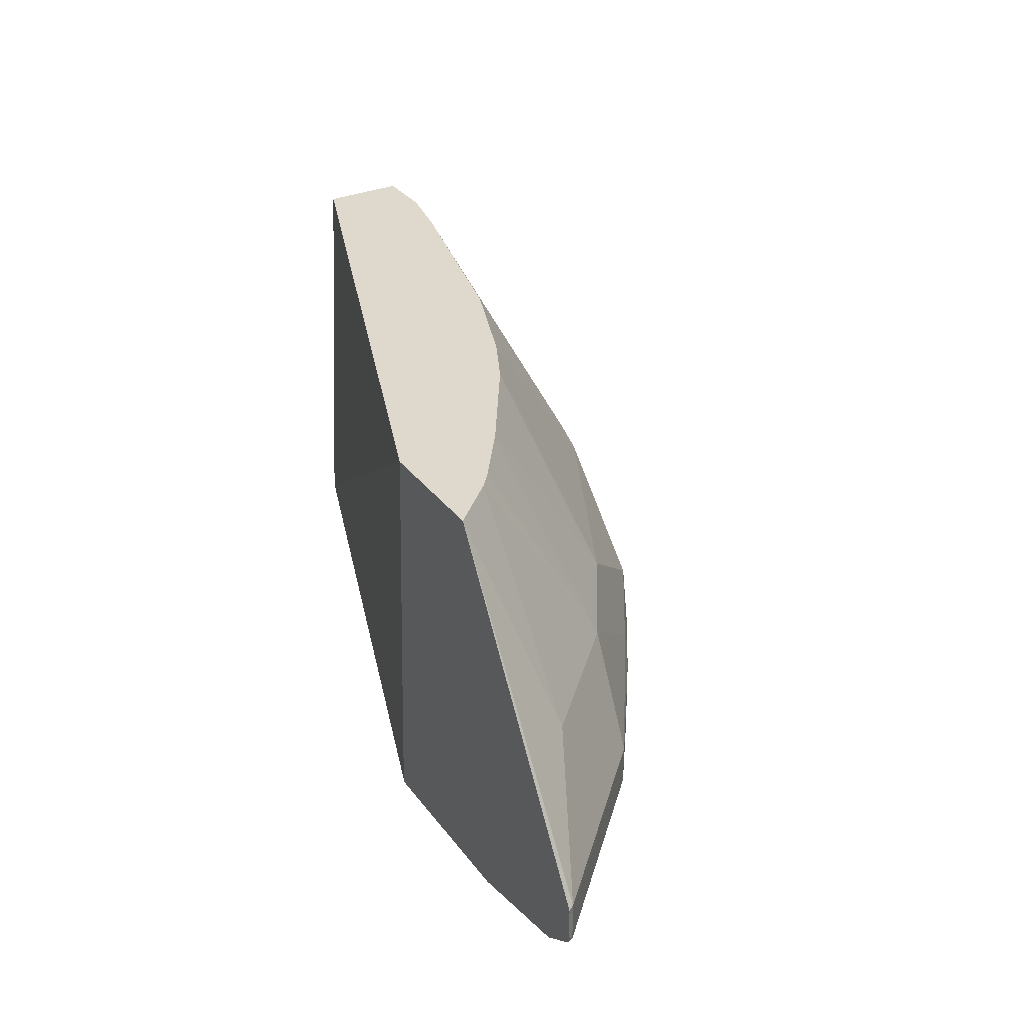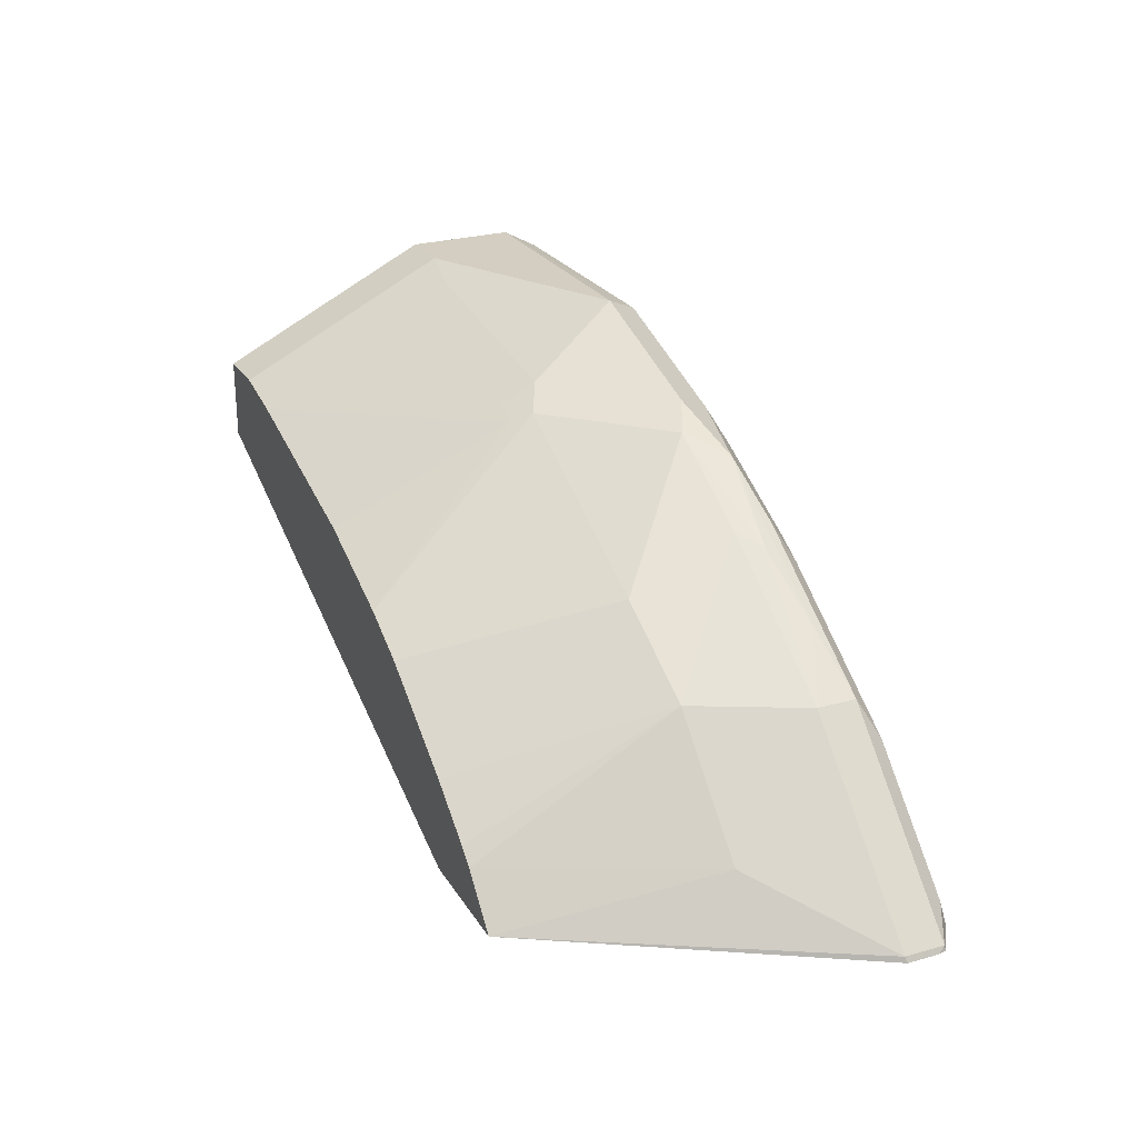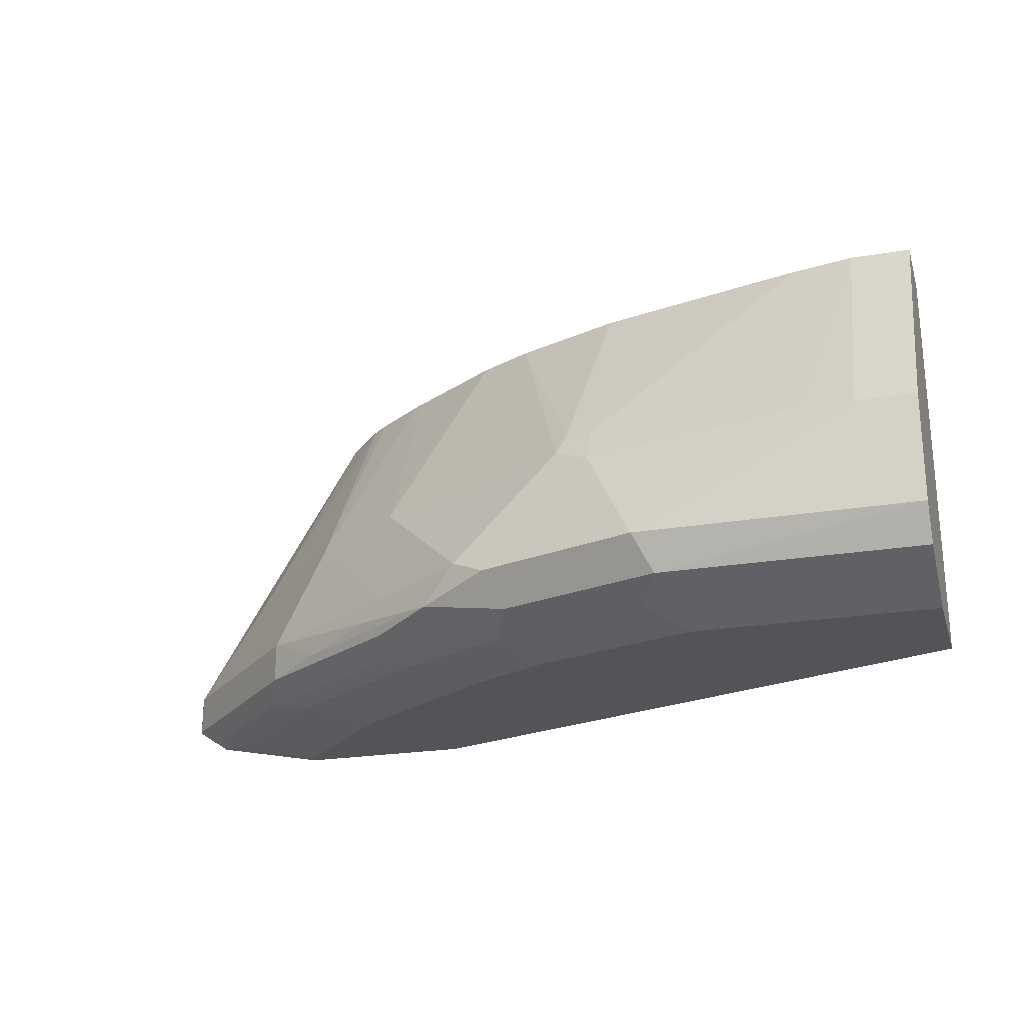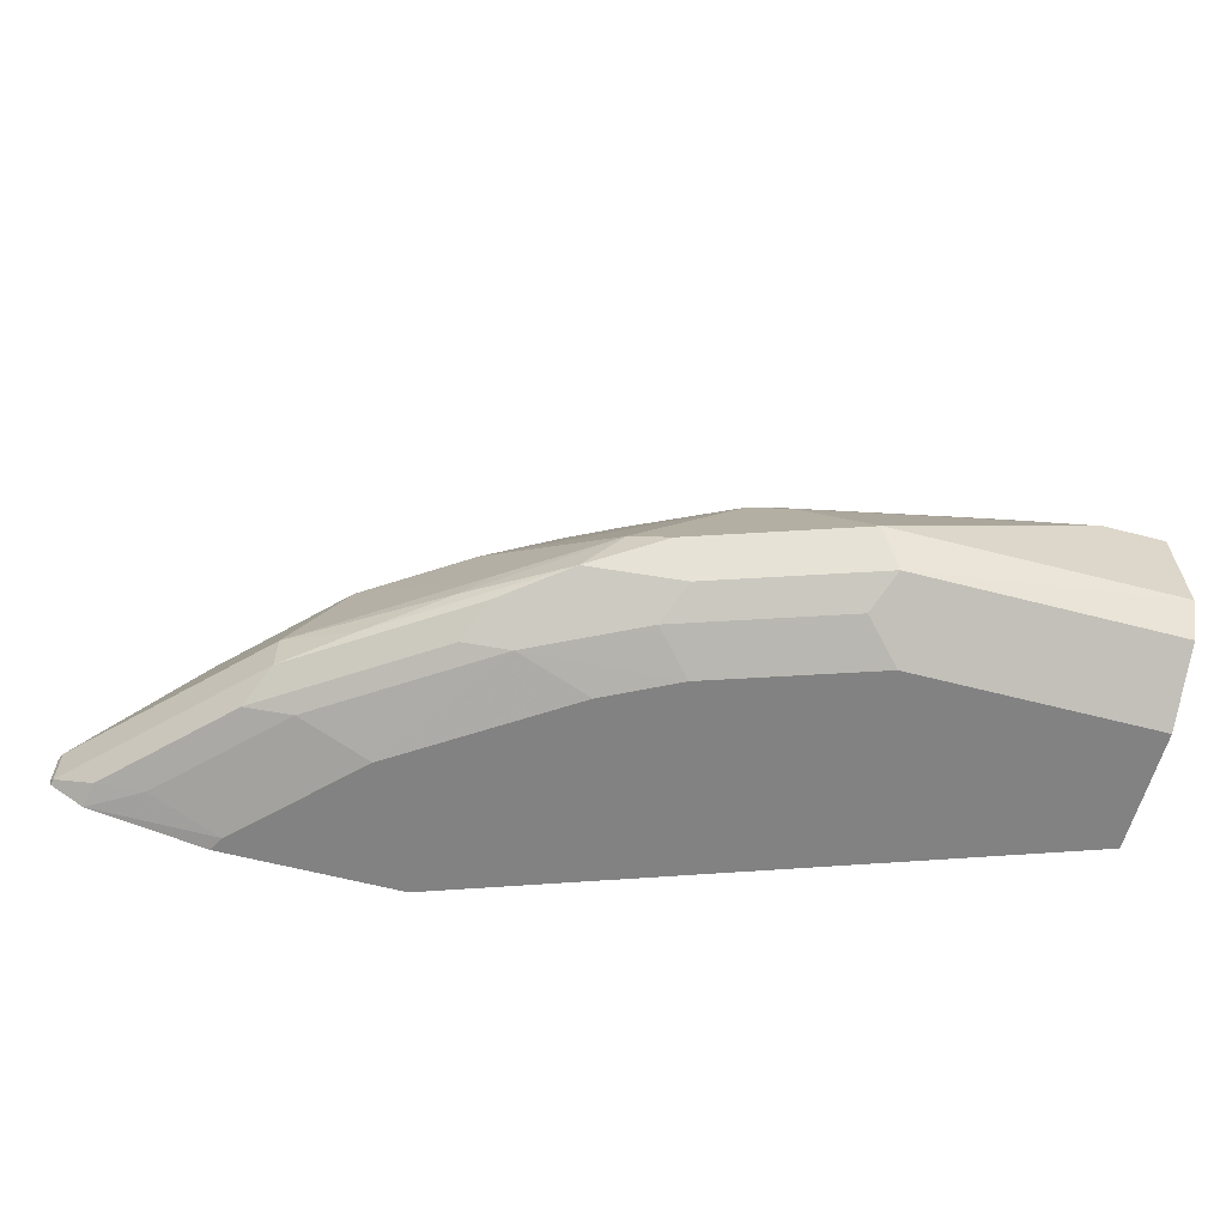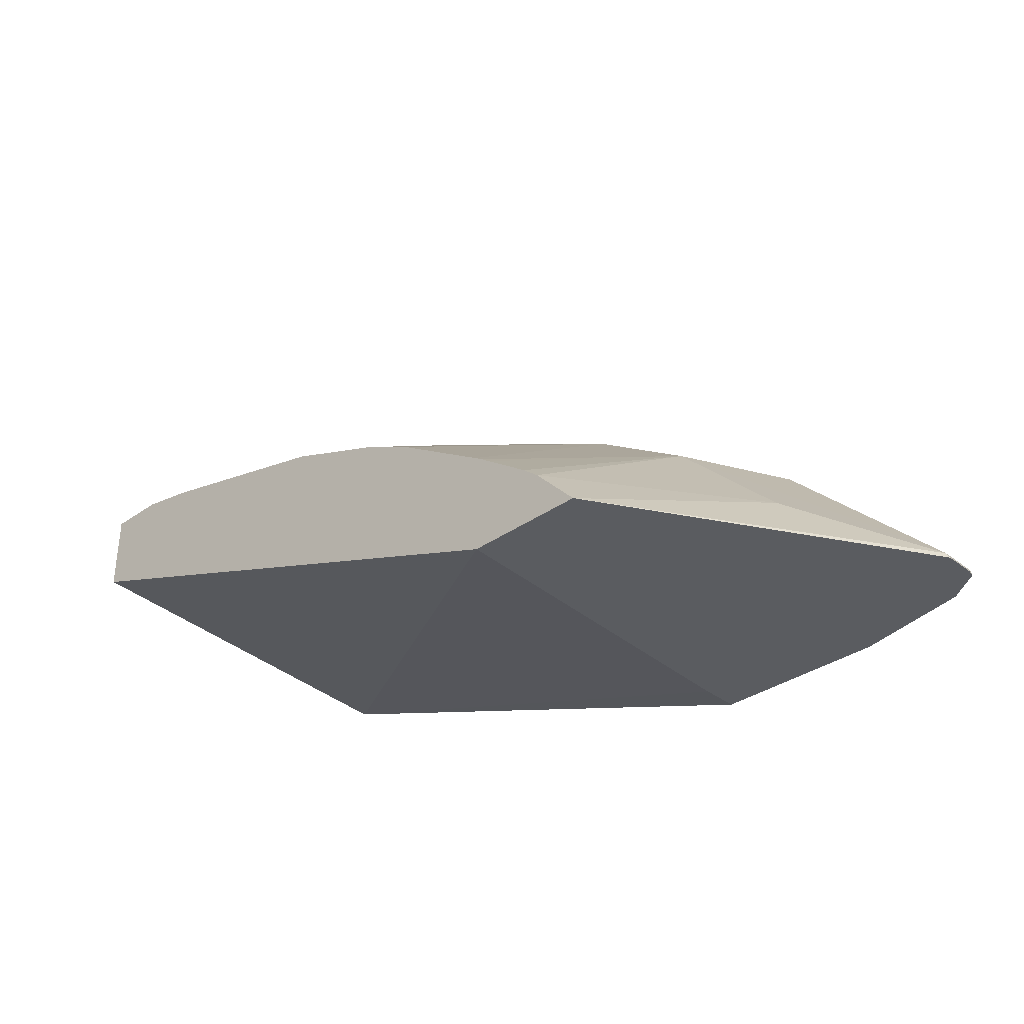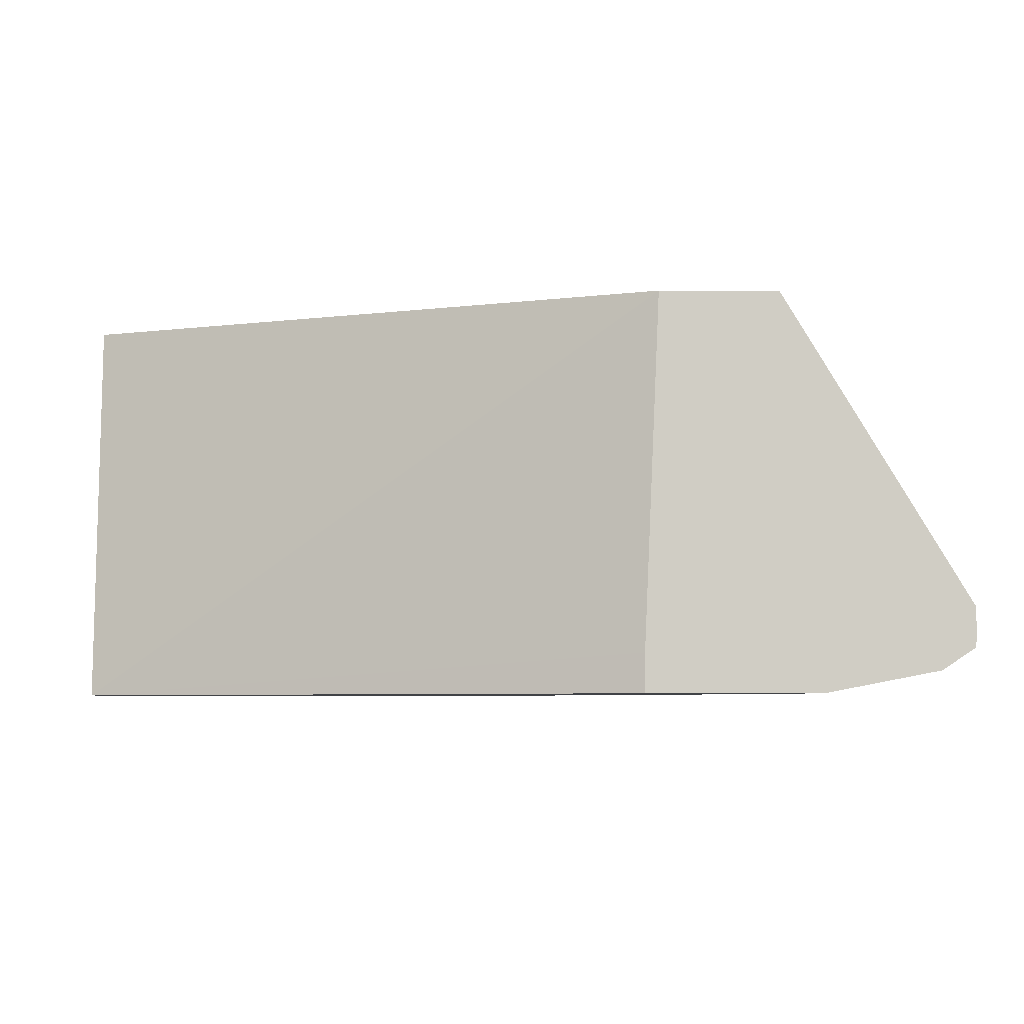
<metadata>
{"format":"obj","ext":"obj","renderer":"f3d","projection":"perspective","resolution":1024,"background":"white","views":[{"elev":32.0,"azim":-120.6,"up":"+Y"},{"elev":24.8,"azim":-114.6,"up":"+Z"},{"elev":-23.2,"azim":16.1,"up":"+Y"},{"elev":-60.7,"azim":-14.9,"up":"+Y"},{"elev":-34.2,"azim":-136.3,"up":"+Z"},{"elev":-6.1,"azim":179.8,"up":"+Y"}]}
</metadata>
<code>
v -0.3628 0.4928 0.4244
v -0.3628 0.468 0.4244
v -0.3731 0.7185 0.4244
v 0.002947 0.468 0.5521
v -0.4726 0.468 0.4244
v -0.4485 0.7185 0.4244
v 0.002947 0.7185 0.5649
v 0.002947 0.468 0.6278
v -0.4679 0.468 0.4337
v -0.5448 0.4819 0.4244
v -0.5665 0.5211 0.4244
v -0.5647 0.522 0.4278
v -0.4962 0.5904 0.4621
v -0.4213 0.7185 0.4533
v 0.002947 0.7185 0.6161
v 0.002947 0.4792 0.6503
v -0.1487 0.468 0.6278
v -0.5134 0.4792 0.445
v -0.3995 0.468 0.5022
v -0.5419 0.4849 0.4393
v -0.5654 0.4956 0.4244
v -0.5665 0.5006 0.4244
v -0.4791 0.5134 0.5134
v -0.462 0.522 0.5305
v -0.4278 0.5904 0.5305
v -0.5647 0.4963 0.4278
v -0.4109 0.7185 0.4619
v 0.002947 0.6047 0.6731
v -0.03451 0.7185 0.6161
v 0.002947 0.4906 0.6731
v -0.1712 0.4792 0.6503
v -0.2738 0.4792 0.6161
v -0.2514 0.468 0.5936
v -0.4449 0.4792 0.5134
v -0.2968 0.468 0.5706
v -0.3422 0.4792 0.5818
v -0.4734 0.4849 0.5077
v -0.462 0.4963 0.5305
v -0.4221 0.502 0.559
v -0.3765 0.5091 0.5904
v -0.3593 0.522 0.599
v -0.3824 0.7185 0.4826
v -0.2966 0.5248 0.6389
v -0.365 0.5933 0.5704
v -0.3711 0.7185 0.4904
v -0.3765 0.7185 0.4868
v 0.002947 0.5819 0.6845
v -0.03423 0.6047 0.6731
v -0.07252 0.7185 0.6085
v -0.06851 0.5861 0.676
v -0.03423 0.5819 0.6845
v 0.002947 0.513 0.6853
v -0.1598 0.4906 0.6731
v -0.2624 0.4906 0.6389
v -0.3194 0.502 0.6275
v -0.3708 0.4849 0.5761
v -0.3593 0.4963 0.599
v -0.2738 0.5134 0.6503
v -0.2282 0.5933 0.6389
v -0.2738 0.7185 0.5476
v -0.3082 0.7185 0.5304
v -0.2054 0.7185 0.5743
v -0.2225 0.6075 0.6332
v -0.2054 0.6047 0.6389
v -0.2054 0.5819 0.6503
v -0.137 0.5519 0.676
v -0.1027 0.5476 0.6845
v -0.1712 0.5134 0.6845
v -0.1883 0.4963 0.6674
f 32 56 36
f 31 53 54
f 31 54 32
f 32 54 55
f 32 55 56
f 38 56 57
f 33 36 35
f 34 36 56
f 34 56 37
f 37 56 38
f 38 57 55
f 30 52 53
f 32 36 33
f 29 51 48
f 23 26 38
f 29 49 50
f 23 38 24
f 38 55 39
f 24 38 39
f 24 39 40
f 24 40 41
f 24 41 25
f 29 50 51
f 25 42 27
f 25 43 44
f 25 44 45
f 25 45 46
f 25 46 42
f 28 48 51
f 28 51 47
f 25 41 43
f 39 55 40
f 50 66 68
f 40 43 41
f 65 68 66
f 21 26 22
f 60 63 62
f 59 63 60
f 59 64 63
f 59 65 64
f 59 68 65
f 58 69 68
f 58 68 59
f 55 69 58
f 55 57 56
f 54 69 55
f 53 69 54
f 53 68 69
f 52 68 53
f 52 67 68
f 51 67 52
f 43 55 58
f 43 58 59
f 43 59 44
f 44 60 61
f 44 61 45
f 44 59 60
f 40 55 43
f 47 51 52
f 49 63 64
f 49 64 50
f 50 64 65
f 50 65 66
f 50 68 67
f 50 67 51
f 49 62 63
f 20 38 26
f 16 53 31
f 20 34 37
f 4 7 15
f 3 7 4
f 3 15 7
f 3 29 15
f 3 49 29
f 3 62 49
f 3 60 62
f 3 61 60
f 3 45 61
f 3 46 45
f 3 42 46
f 3 27 42
f 3 14 27
f 3 6 14
f 4 15 28
f 2 9 5
f 2 35 19
f 2 33 35
f 2 17 33
f 2 8 17
f 2 4 8
f 1 4 2
f 20 37 38
f 1 6 3
f 1 11 6
f 1 22 11
f 1 21 22
f 1 10 21
f 1 5 10
f 1 2 5
f 2 19 9
f 4 28 47
f 1 3 4
f 4 52 30
f 4 47 52
f 20 26 21
f 19 36 34
f 19 35 36
f 17 32 33
f 17 31 32
f 16 30 53
f 15 48 28
f 15 29 48
f 14 25 27
f 13 25 14
f 12 26 23
f 12 25 13
f 12 24 25
f 12 23 24
f 18 34 20
f 11 22 26
f 4 30 16
f 11 26 12
f 4 16 8
f 6 11 12
f 6 12 13
f 6 13 14
f 5 9 10
f 8 31 17
f 9 18 10
f 10 20 21
f 9 19 34
f 9 34 18
f 8 16 31
f 10 18 20

</code>
